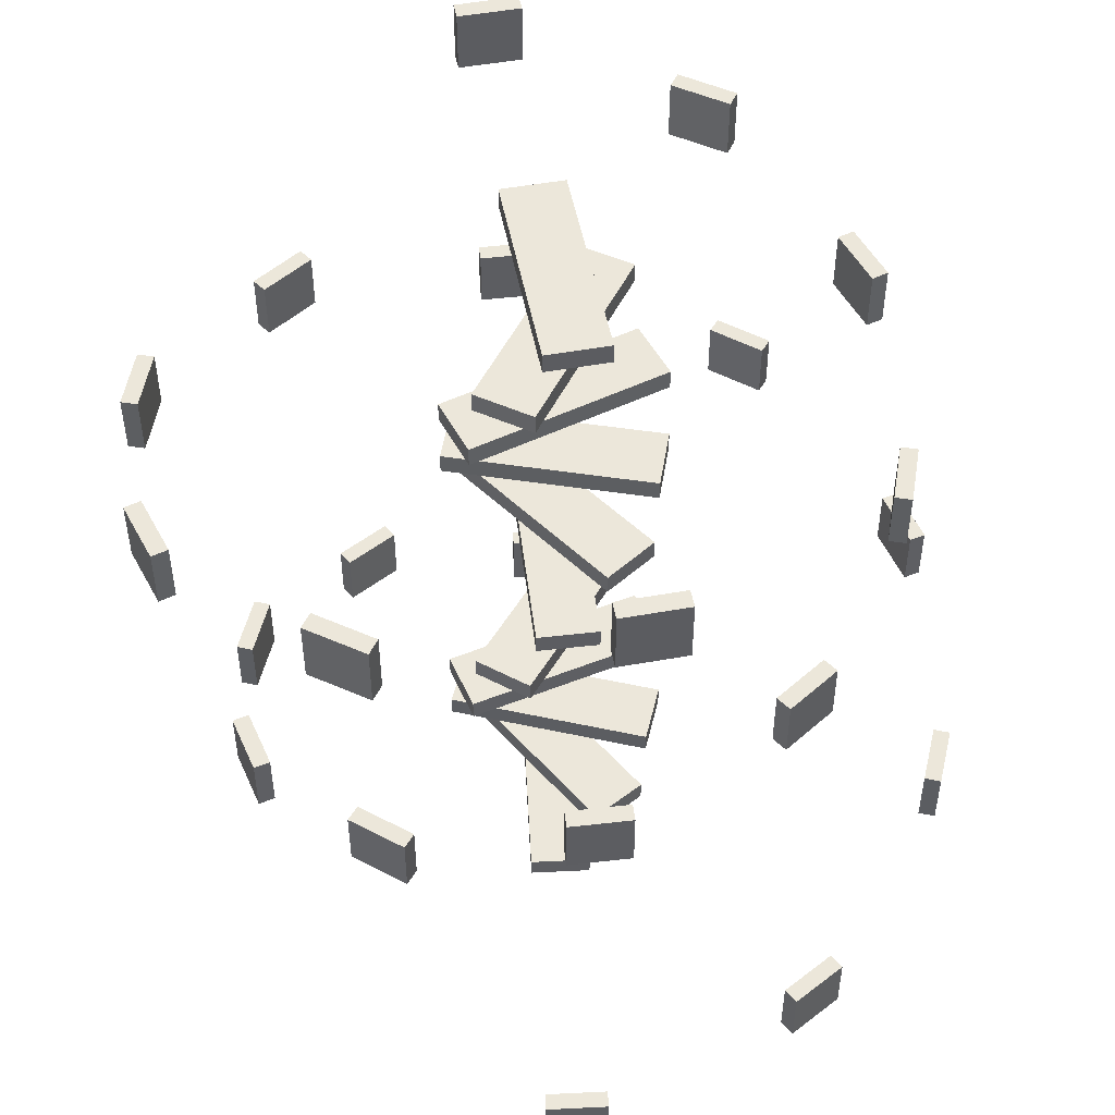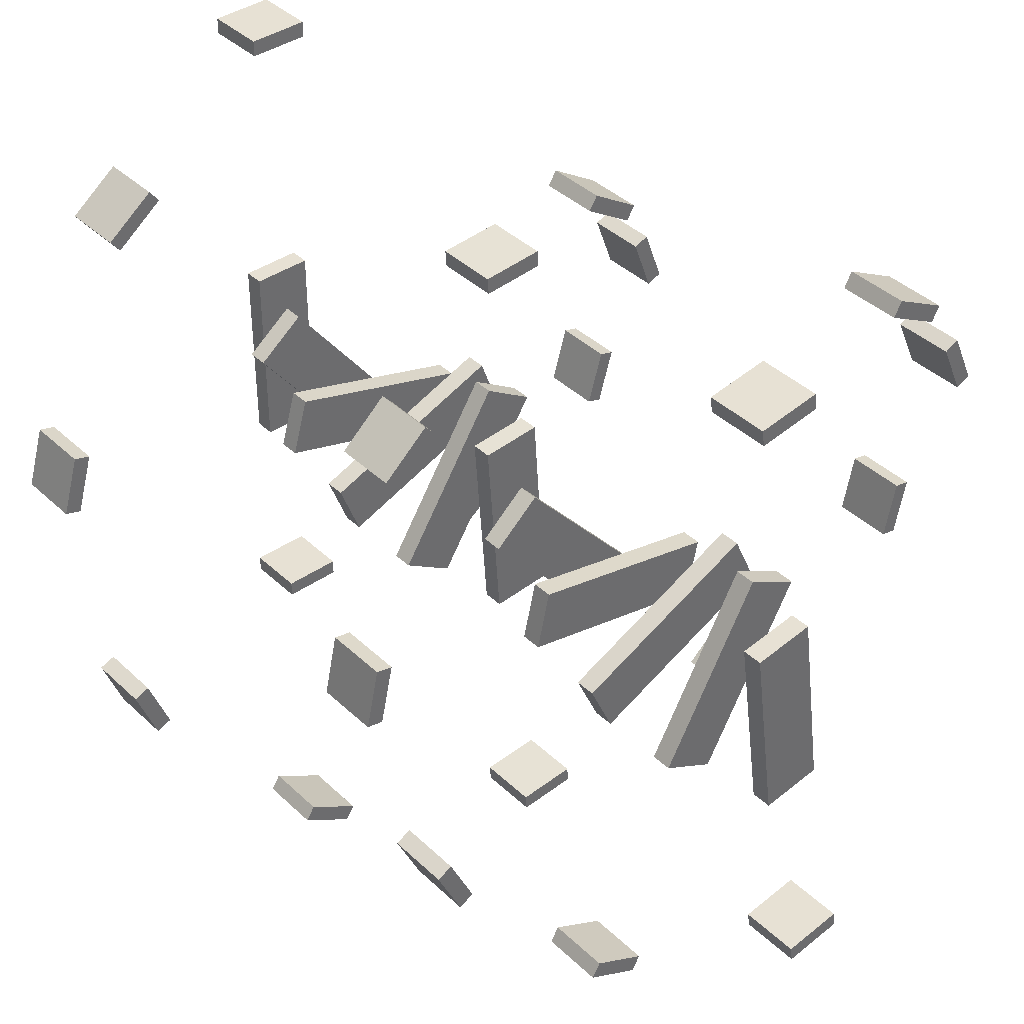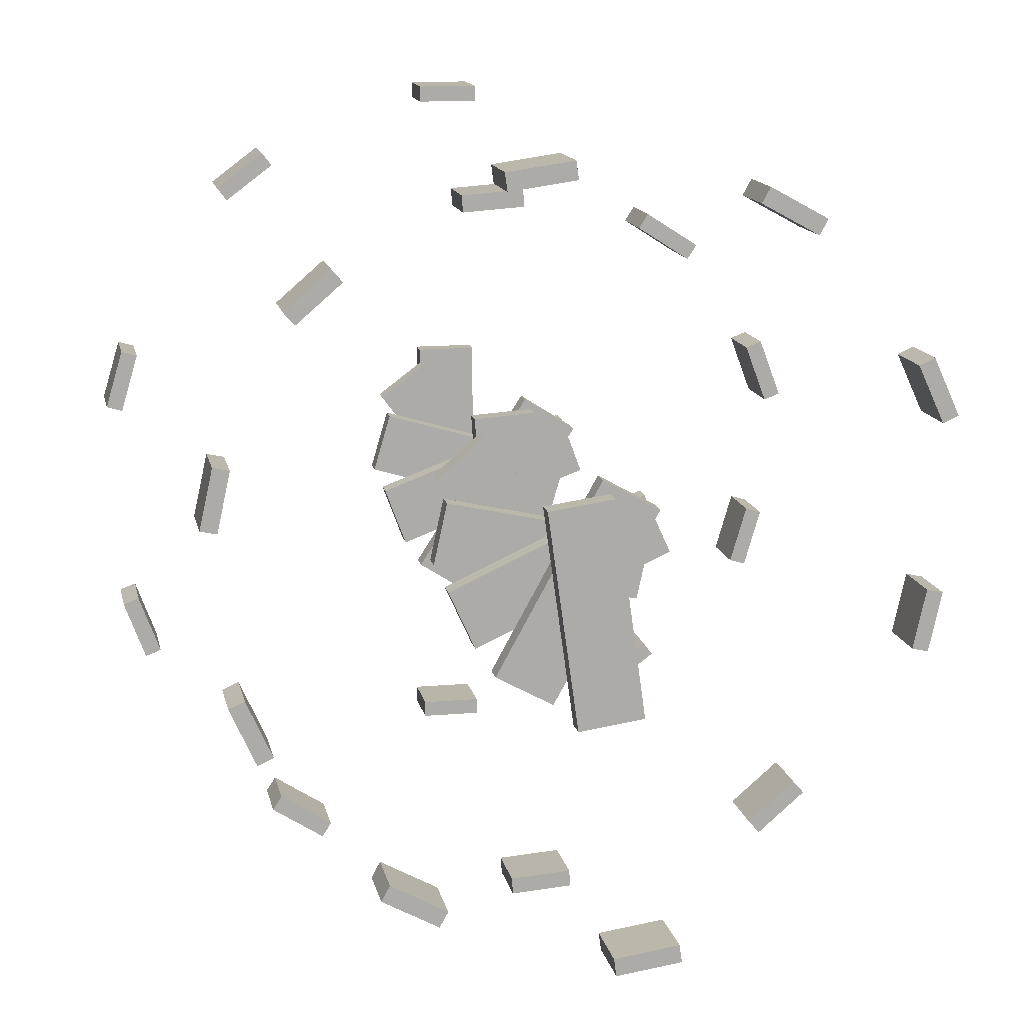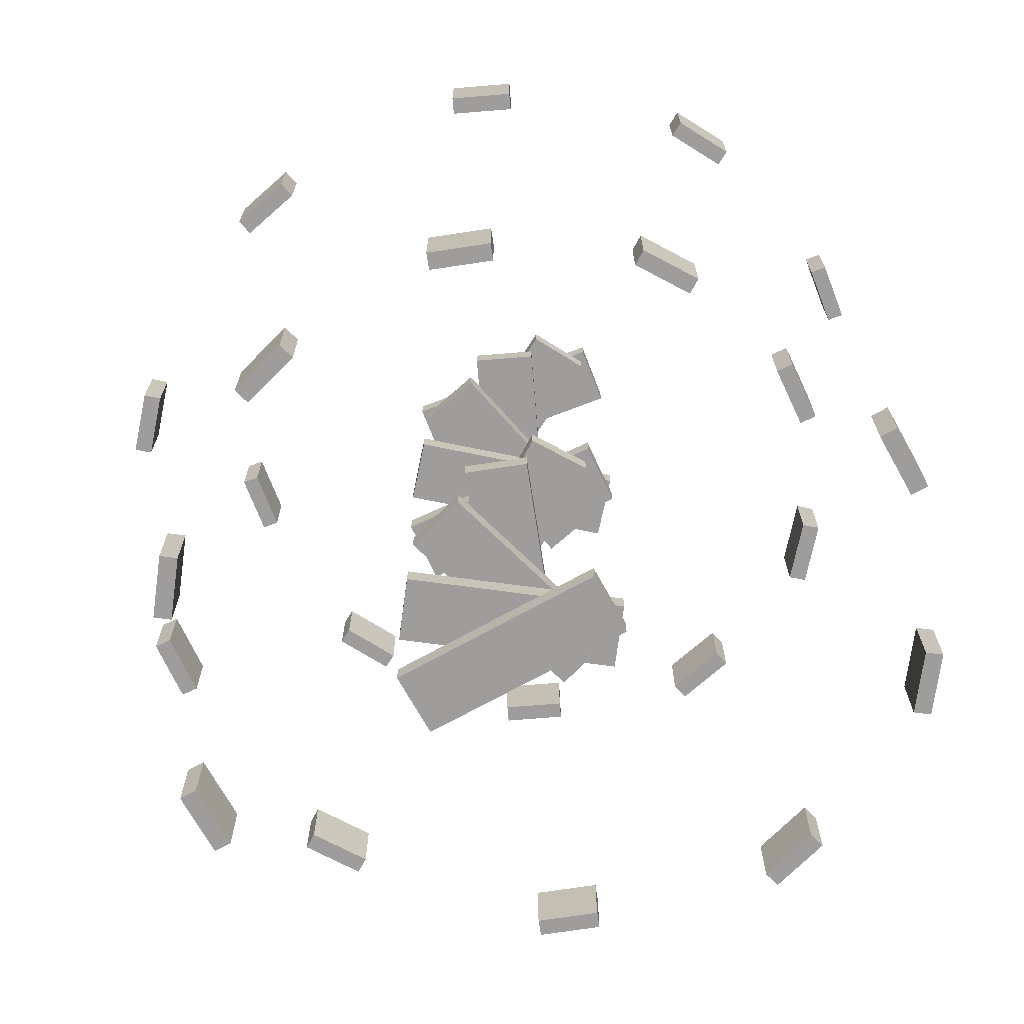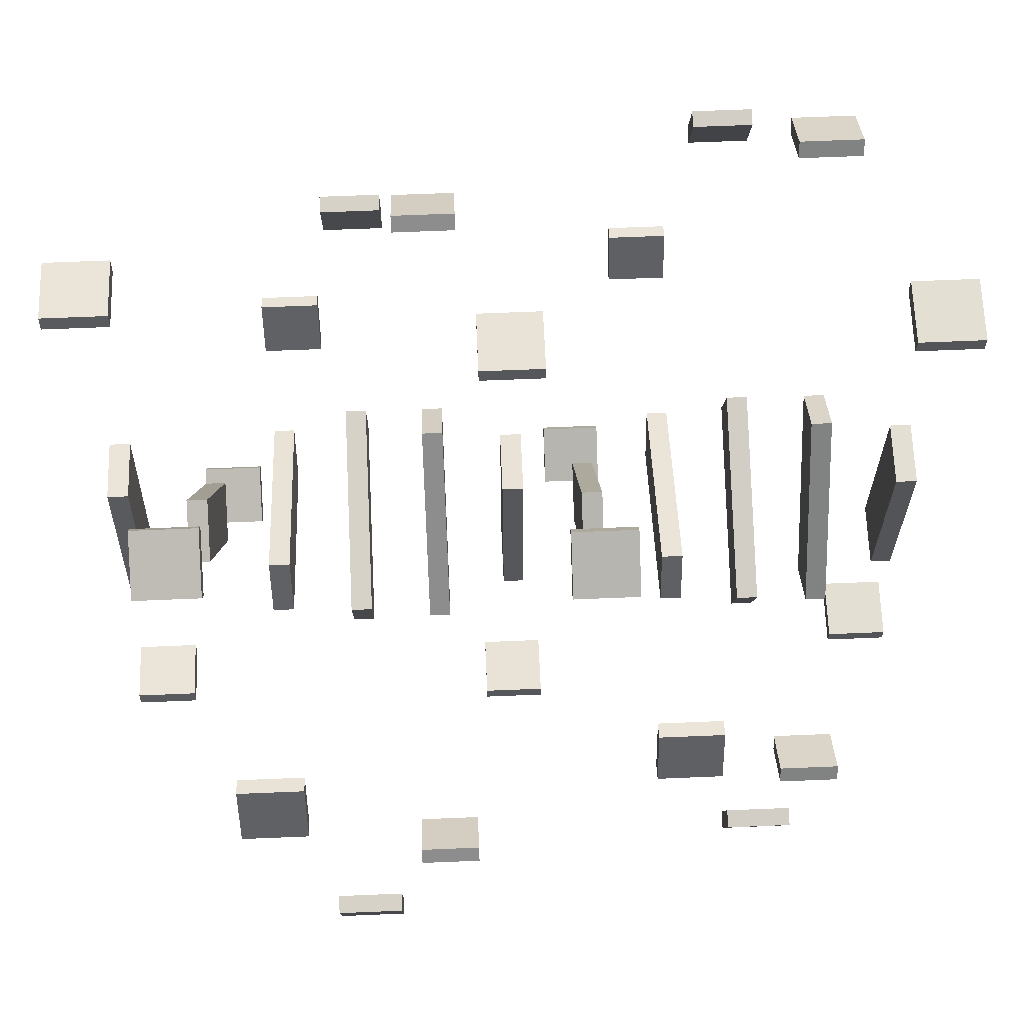
<metadata>
{"format":"obj","ext":"obj","renderer":"f3d","projection":"perspective","resolution":1024,"background":"white","views":[{"elev":50.8,"azim":168.9,"up":"+Z"},{"elev":39.5,"azim":139.3,"up":"+Y"},{"elev":13.7,"azim":168.8,"up":"+Y"},{"elev":-70.6,"azim":111.1,"up":"+Z"},{"elev":66.4,"azim":-92.4,"up":"+Y"}]}
</metadata>
<code>
g Cloneur_1 Neutre_0 Cube
v -0.02772 -0.2989 0.3667
v -0.02772 -0.2837 0.3667
v 0.02772 -0.2989 0.3667
v 0.02772 -0.2837 0.3667
v 0.02772 -0.2989 0.3113
v 0.02772 -0.2837 0.3113
v -0.02772 -0.2989 0.3113
v -0.02772 -0.2837 0.3113
f 3 4 2 1
f 5 6 4 3
f 7 8 6 5
f 1 2 8 7
f 4 6 8 2
f 5 3 1 7
g Cloneur_1 Neutre_0 Cube1
v -0.02772 -0.09231 0.3482
v -0.02772 0.09231 0.3482
v 0.02772 -0.09231 0.3482
v 0.02772 0.09231 0.3482
v 0.02772 -0.09231 0.3298
v 0.02772 0.09231 0.3298
v -0.02772 -0.09231 0.3298
v -0.02772 0.09231 0.3298
f 11 12 10 9
f 13 14 12 11
f 15 16 14 13
f 9 10 16 15
f 12 14 16 10
f 13 11 9 15
g Cloneur_1 Neutre_0 Cube2
v -0.02772 0.3483 0.3667
v -0.02772 0.3633 0.3667
v 0.02772 0.3483 0.3667
v 0.02772 0.3633 0.3667
v 0.02772 0.3483 0.3113
v 0.02772 0.3633 0.3113
v -0.02772 0.3483 0.3113
v -0.02772 0.3633 0.3113
f 19 20 18 17
f 21 22 20 19
f 23 24 22 21
f 17 18 24 23
f 20 22 24 18
f 21 19 17 23
g Cloneur_1 Neutre_1 Cube3
v -0.2012 -0.2227 0.2967
v -0.1921 -0.2105 0.2967
v -0.1569 -0.2559 0.2967
v -0.1477 -0.2438 0.2967
v -0.1569 -0.2559 0.2413
v -0.1477 -0.2438 0.2413
v -0.2012 -0.2227 0.2413
v -0.1921 -0.2105 0.2413
f 27 28 26 25
f 29 30 28 27
f 31 32 30 29
f 25 26 32 31
f 28 30 32 26
f 29 27 25 31
g Cloneur_1 Neutre_1 Cube4
v -0.07749 -0.05731 0.2782
v 0.0331 0.09052 0.2782
v -0.0331 -0.09052 0.2782
v 0.07749 0.05731 0.2782
v -0.0331 -0.09052 0.2598
v 0.07749 0.05731 0.2598
v -0.07749 -0.05731 0.2598
v 0.0331 0.09052 0.2598
f 35 36 34 33
f 37 38 36 35
f 39 40 38 37
f 33 34 40 39
f 36 38 40 34
f 37 35 33 39
g Cloneur_1 Neutre_1 Cube5
v 0.1865 0.2955 0.2967
v 0.1954 0.3075 0.2967
v 0.2309 0.2623 0.2967
v 0.2398 0.2743 0.2967
v 0.2309 0.2623 0.2413
v 0.2398 0.2743 0.2413
v 0.1865 0.2955 0.2413
v 0.1954 0.3075 0.2413
f 43 44 42 41
f 45 46 44 43
f 47 48 46 45
f 41 42 48 47
f 44 46 48 42
f 45 43 41 47
g Cloneur_1 Neutre_2 Cube6
v -0.2946 -0.0578 0.2267
v -0.28 -0.0535 0.2267
v -0.2789 -0.111 0.2267
v -0.2643 -0.1067 0.2267
v -0.2789 -0.111 0.1713
v -0.2643 -0.1067 0.1713
v -0.2946 -0.0578 0.1713
v -0.28 -0.0535 0.1713
f 51 52 50 49
f 53 54 52 51
f 55 56 54 53
f 49 50 56 55
f 52 54 56 50
f 53 51 49 55
g Cloneur_1 Neutre_2 Cube7
v -0.09638 0.000531 0.2082
v 0.08073 0.05266 0.2082
v -0.08073 -0.05266 0.2082
v 0.09638 -0.000531 0.2082
v -0.08073 -0.05266 0.1898
v 0.09638 -0.000531 0.1898
v -0.09638 0.000531 0.1898
v 0.08073 0.05266 0.1898
f 59 60 58 57
f 61 62 60 59
f 63 64 62 61
f 57 58 64 63
f 60 62 64 58
f 61 59 57 63
g Cloneur_1 Neutre_2 Cube8
v 0.3263 0.1249 0.2267
v 0.3407 0.1292 0.2267
v 0.342 0.07175 0.2267
v 0.3564 0.07599 0.2267
v 0.342 0.07175 0.1713
v 0.3564 0.07599 0.1713
v 0.3263 0.1249 0.1713
v 0.3407 0.1292 0.1713
f 67 68 66 65
f 69 70 68 67
f 71 72 70 69
f 65 66 72 71
f 68 70 72 66
f 69 67 65 71
g Cloneur_1 Neutre_3 Cube9
v -0.2705 0.1302 0.1567
v -0.2562 0.1249 0.1567
v -0.2898 0.07821 0.1567
v -0.2756 0.0729 0.1567
v -0.2898 0.07821 0.1013
v -0.2756 0.0729 0.1013
v -0.2705 0.1302 0.1013
v -0.2562 0.1249 0.1013
f 75 76 74 73
f 77 78 76 75
f 79 80 78 77
f 73 74 80 79
f 76 78 80 74
f 77 75 73 79
g Cloneur_1 Neutre_3 Cube10
v -0.07686 0.05816 0.1382
v 0.09619 -0.006194 0.1382
v -0.09619 0.006194 0.1382
v 0.07686 -0.05816 0.1382
v -0.09619 0.006194 0.1198
v 0.07686 -0.05816 0.1198
v -0.07686 0.05816 0.1198
v 0.09619 -0.006194 0.1198
f 83 84 82 81
f 85 86 84 83
f 87 88 86 85
f 81 82 88 87
f 84 86 88 82
f 85 83 81 87
g Cloneur_1 Neutre_3 Cube11
v 0.3361 -0.09544 0.1567
v 0.3502 -0.1007 0.1567
v 0.3168 -0.1474 0.1567
v 0.3309 -0.1526 0.1567
v 0.3168 -0.1474 0.1013
v 0.3309 -0.1526 0.1013
v 0.3361 -0.09544 0.1013
v 0.3502 -0.1007 0.1013
f 91 92 90 89
f 93 94 92 91
f 95 96 94 93
f 89 90 96 95
f 92 94 96 90
f 93 91 89 95
g Cloneur_1 Neutre_4 Cube12
v -0.1386 0.2663 0.0867
v -0.1304 0.2535 0.0867
v -0.1852 0.2362 0.0867
v -0.177 0.2234 0.0867
v -0.1852 0.2362 0.03125
v -0.177 0.2234 0.03125
v -0.1386 0.2663 0.03125
v -0.1304 0.2535 0.03125
f 99 100 98 97
f 101 102 100 99
f 103 104 102 101
f 97 98 104 103
f 100 102 104 98
f 101 99 97 103
g Cloneur_1 Neutre_4 Cube13
v -0.0267 0.09261 0.06817
v 0.07331 -0.06258 0.06817
v -0.07331 0.06258 0.06817
v 0.0267 -0.09261 0.06817
v -0.07331 0.06258 0.04978
v 0.0267 -0.09261 0.04978
v -0.0267 0.09261 0.04978
v 0.07331 -0.06258 0.04978
f 107 108 106 105
f 109 110 108 107
f 111 112 110 109
f 105 106 112 111
f 108 110 112 106
f 109 107 105 111
g Cloneur_1 Neutre_4 Cube14
v 0.212 -0.2778 0.0867
v 0.2201 -0.2904 0.0867
v 0.1654 -0.3078 0.0867
v 0.1735 -0.3204 0.0867
v 0.1654 -0.3078 0.03125
v 0.1735 -0.3204 0.03125
v 0.212 -0.2778 0.03125
v 0.2201 -0.2904 0.03125
f 115 116 114 113
f 117 118 116 115
f 119 120 118 117
f 113 114 120 119
f 116 118 120 114
f 117 115 113 119
g Cloneur_1 Neutre_5 Cube15
v 0.0485 0.2962 0.0167
v 0.04744 0.2811 0.0167
v -0.006804 0.3001 0.0167
v -0.007866 0.2849 0.0167
v -0.006804 0.3001 -0.03875
v -0.007866 0.2849 -0.03875
v 0.0485 0.2962 -0.03875
v 0.04744 0.2811 -0.03875
f 123 124 122 121
f 125 126 124 123
f 127 128 126 125
f 121 122 128 127
f 124 126 128 122
f 125 123 121 127
g Cloneur_1 Neutre_5 Cube16
v 0.03409 0.09015 -0.001831
v 0.02122 -0.09402 -0.001831
v -0.02122 0.09402 -0.001831
v -0.03409 -0.09015 -0.001831
v -0.02122 0.09402 -0.02022
v -0.03409 -0.09015 -0.02022
v 0.03409 0.09015 -0.02022
v 0.02122 -0.09402 -0.02022
f 131 132 130 129
f 133 134 132 131
f 135 136 134 133
f 129 130 136 135
f 132 134 136 130
f 133 131 129 135
g Cloneur_1 Neutre_5 Cube17
v 0.003356 -0.3494 0.0167
v 0.00231 -0.3644 0.0167
v -0.05195 -0.3455 0.0167
v -0.053 -0.3605 0.0167
v -0.05195 -0.3455 -0.03875
v -0.053 -0.3605 -0.03875
v 0.003356 -0.3494 -0.03875
v 0.00231 -0.3644 -0.03875
f 139 140 138 137
f 141 142 140 139
f 143 144 142 141
f 137 138 144 143
f 140 142 144 138
f 141 139 137 143
g Cloneur_1 Neutre_6 Cube18
v 0.2163 0.2082 -0.0533
v 0.2063 0.1966 -0.0533
v 0.1743 0.2444 -0.0533
v 0.1644 0.2329 -0.0533
v 0.1743 0.2444 -0.1087
v 0.1644 0.2329 -0.1087
v 0.2163 0.2082 -0.1087
v 0.2063 0.1966 -0.1087
f 147 148 146 145
f 149 150 148 147
f 151 152 150 149
f 145 146 152 151
f 148 150 152 146
f 149 147 145 151
g Cloneur_1 Neutre_6 Cube19
v 0.0813 0.05176 -0.07183
v -0.03933 -0.08799 -0.07183
v 0.03933 0.08799 -0.07183
v -0.0813 -0.05176 -0.07183
v 0.03933 0.08799 -0.09022
v -0.0813 -0.05176 -0.09022
v 0.0813 0.05176 -0.09022
v -0.03933 -0.08799 -0.09022
f 155 156 154 153
f 157 158 156 155
f 159 160 158 157
f 153 154 160 159
f 156 158 160 154
f 157 155 153 159
g Cloneur_1 Neutre_6 Cube20
v -0.2066 -0.2818 -0.0533
v -0.2164 -0.2932 -0.0533
v -0.2486 -0.2456 -0.0533
v -0.2584 -0.2569 -0.0533
v -0.2486 -0.2456 -0.1087
v -0.2584 -0.2569 -0.1087
v -0.2066 -0.2818 -0.1087
v -0.2164 -0.2932 -0.1087
f 163 164 162 161
f 165 166 164 163
f 167 168 166 165
f 161 162 168 167
f 164 166 168 162
f 165 163 161 167
g Cloneur_1 Neutre_7 Cube21
v 0.2979 0.03711 -0.1233
v 0.283 0.03384 -0.1233
v 0.286 0.09126 -0.1233
v 0.2711 0.08799 -0.1233
v 0.286 0.09126 -0.1787
v 0.2711 0.08799 -0.1787
v 0.2979 0.03711 -0.1787
v 0.283 0.03384 -0.1787
f 171 172 170 169
f 173 174 172 171
f 175 176 174 173
f 169 170 176 175
f 172 174 176 170
f 173 171 169 175
g Cloneur_1 Neutre_7 Cube22
v 0.09611 -0.007253 -0.1418
v -0.08421 -0.0469 -0.1418
v 0.08421 0.0469 -0.1418
v -0.09611 0.007253 -0.1418
v 0.08421 0.0469 -0.1602
v -0.09611 0.007253 -0.1602
v 0.09611 -0.007253 -0.1602
v -0.08421 -0.0469 -0.1602
f 179 180 178 177
f 181 182 180 179
f 183 184 182 181
f 177 178 184 183
f 180 182 184 178
f 181 179 177 183
g Cloneur_1 Neutre_7 Cube23
v -0.3343 -0.1019 -0.1233
v -0.3489 -0.1051 -0.1233
v -0.3462 -0.04772 -0.1233
v -0.3608 -0.05094 -0.1233
v -0.3462 -0.04772 -0.1787
v -0.3608 -0.05094 -0.1787
v -0.3343 -0.1019 -0.1787
v -0.3489 -0.1051 -0.1787
f 187 188 186 185
f 189 190 188 187
f 191 192 190 189
f 185 186 192 191
f 188 190 192 186
f 189 187 185 191
g Cloneur_1 Neutre_8 Cube24
v 0.2608 -0.1487 -0.1933
v 0.2469 -0.1424 -0.1933
v 0.2837 -0.09823 -0.1933
v 0.2698 -0.09194 -0.1933
v 0.2837 -0.09823 -0.2487
v 0.2698 -0.09194 -0.2487
v 0.2608 -0.1487 -0.2487
v 0.2469 -0.1424 -0.2487
f 195 196 194 193
f 197 198 196 195
f 199 200 198 197
f 193 194 200 199
f 196 198 200 194
f 197 195 193 199
g Cloneur_1 Neutre_8 Cube25
v 0.07261 -0.06338 -0.2118
v -0.09552 0.01289 -0.2118
v 0.09552 -0.01289 -0.2118
v -0.07261 0.06338 -0.2118
v 0.09552 -0.01289 -0.2302
v -0.07261 0.06338 -0.2302
v 0.07261 -0.06338 -0.2302
v -0.09552 0.01289 -0.2302
f 203 204 202 201
f 205 206 204 203
f 207 208 206 205
f 201 202 208 207
f 204 206 208 202
f 205 203 201 207
g Cloneur_1 Neutre_8 Cube26
v -0.3287 0.1187 -0.1933
v -0.3423 0.1248 -0.1933
v -0.3058 0.1691 -0.1933
v -0.3194 0.1753 -0.1933
v -0.3058 0.1691 -0.2487
v -0.3194 0.1753 -0.2487
v -0.3287 0.1187 -0.2487
v -0.3423 0.1248 -0.2487
f 211 212 210 209
f 213 214 212 211
f 215 216 214 213
f 209 210 216 215
f 212 214 216 210
f 213 211 209 215
g Cloneur_1 Neutre_9 Cube27
v 0.1197 -0.2753 -0.2633
v 0.1124 -0.2619 -0.2633
v 0.1683 -0.2486 -0.2633
v 0.161 -0.2352 -0.2633
v 0.1683 -0.2486 -0.3187
v 0.161 -0.2352 -0.3187
v 0.1197 -0.2753 -0.3187
v 0.1124 -0.2619 -0.3187
f 219 220 218 217
f 221 222 220 219
f 223 224 222 221
f 217 218 224 223
f 220 222 224 218
f 221 219 217 223
g Cloneur_1 Neutre_9 Cube28
v 0.02018 -0.09425 -0.2818
v -0.06876 0.06754 -0.2818
v 0.06876 -0.06754 -0.2818
v -0.02018 0.09425 -0.2818
v 0.06876 -0.06754 -0.3002
v -0.02018 0.09425 -0.3002
v 0.02018 -0.09425 -0.3002
v -0.06876 0.06754 -0.3002
f 227 228 226 225
f 229 230 228 227
f 231 232 230 229
f 225 226 232 231
f 228 230 232 226
f 229 227 225 231
g Cloneur_1 Neutre_9 Cube29
v -0.1921 0.2919 -0.2633
v -0.1993 0.305 -0.2633
v -0.1435 0.3186 -0.2633
v -0.1507 0.3317 -0.2633
v -0.1435 0.3186 -0.3187
v -0.1507 0.3317 -0.3187
v -0.1921 0.2919 -0.3187
v -0.1993 0.305 -0.3187
f 235 236 234 233
f 237 238 236 235
f 239 240 238 237
f 233 234 240 239
f 236 238 240 234
f 237 235 233 239
g Cloneur_1 Neutre_10 Cube30
v -0.06905 -0.2921 -0.3333
v -0.06693 -0.2771 -0.3333
v -0.01415 -0.2999 -0.3333
v -0.01203 -0.2848 -0.3333
v -0.01415 -0.2999 -0.3887
v -0.01203 -0.2848 -0.3887
v -0.06905 -0.2921 -0.3887
v -0.06693 -0.2771 -0.3887
f 243 244 242 241
f 245 246 244 243
f 247 248 246 245
f 241 242 248 247
f 244 246 248 242
f 245 243 241 247
g Cloneur_1 Neutre_10 Cube31
v -0.0403 -0.08755 -0.3518
v -0.0146 0.09527 -0.3518
v 0.0146 -0.09527 -0.3518
v 0.0403 0.08755 -0.3518
v 0.0146 -0.09527 -0.3702
v 0.0403 0.08755 -0.3702
v -0.0403 -0.08755 -0.3702
v -0.0146 0.09527 -0.3702
f 251 252 250 249
f 253 254 252 251
f 255 256 254 253
f 249 250 256 255
f 252 254 256 250
f 253 251 249 255
g Cloneur_1 Neutre_10 Cube32
v 0.02103 0.3488 -0.3333
v 0.02311 0.3637 -0.3333
v 0.07593 0.3411 -0.3333
v 0.07802 0.3559 -0.3333
v 0.07593 0.3411 -0.3887
v 0.07802 0.3559 -0.3887
v 0.02103 0.3488 -0.3887
v 0.02311 0.3637 -0.3887
f 259 260 258 257
f 261 262 260 259
f 263 264 262 261
f 257 258 264 263
f 260 262 264 258
f 261 259 257 263

</code>
